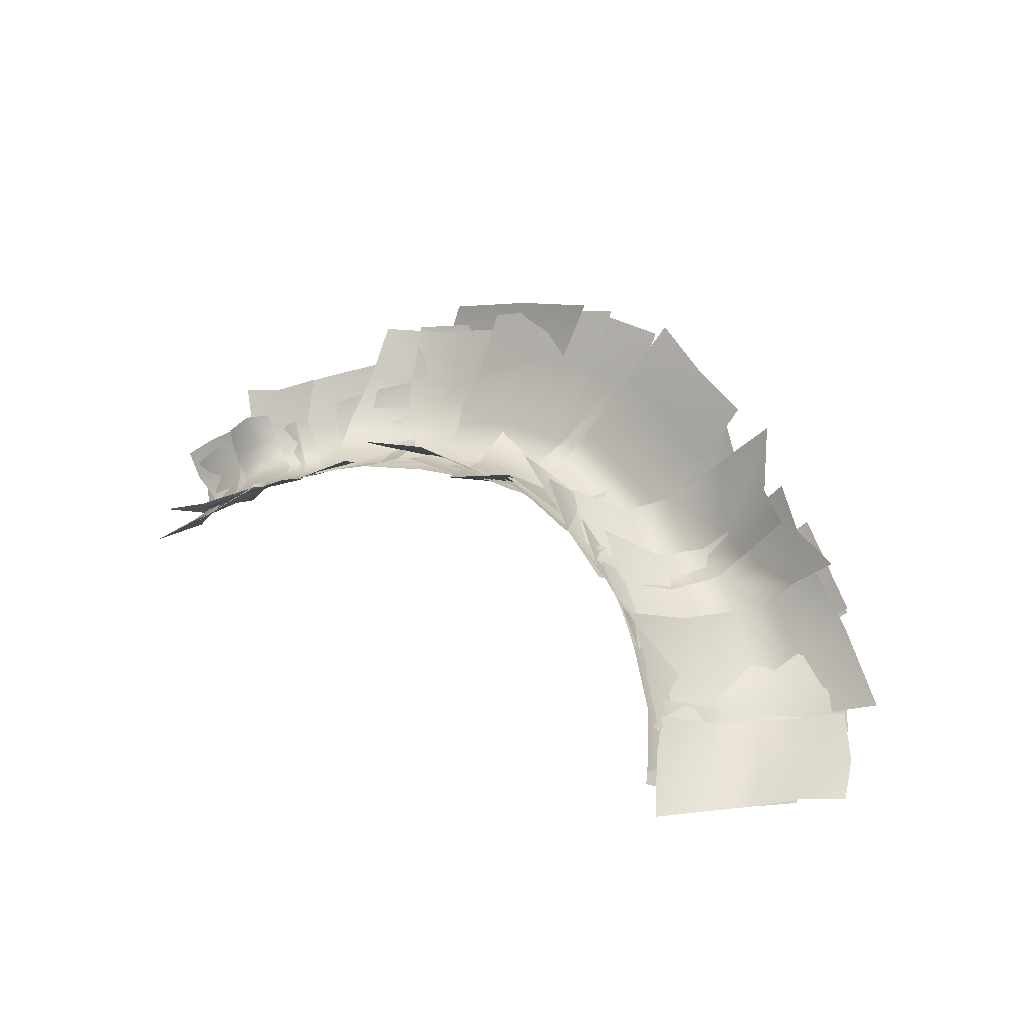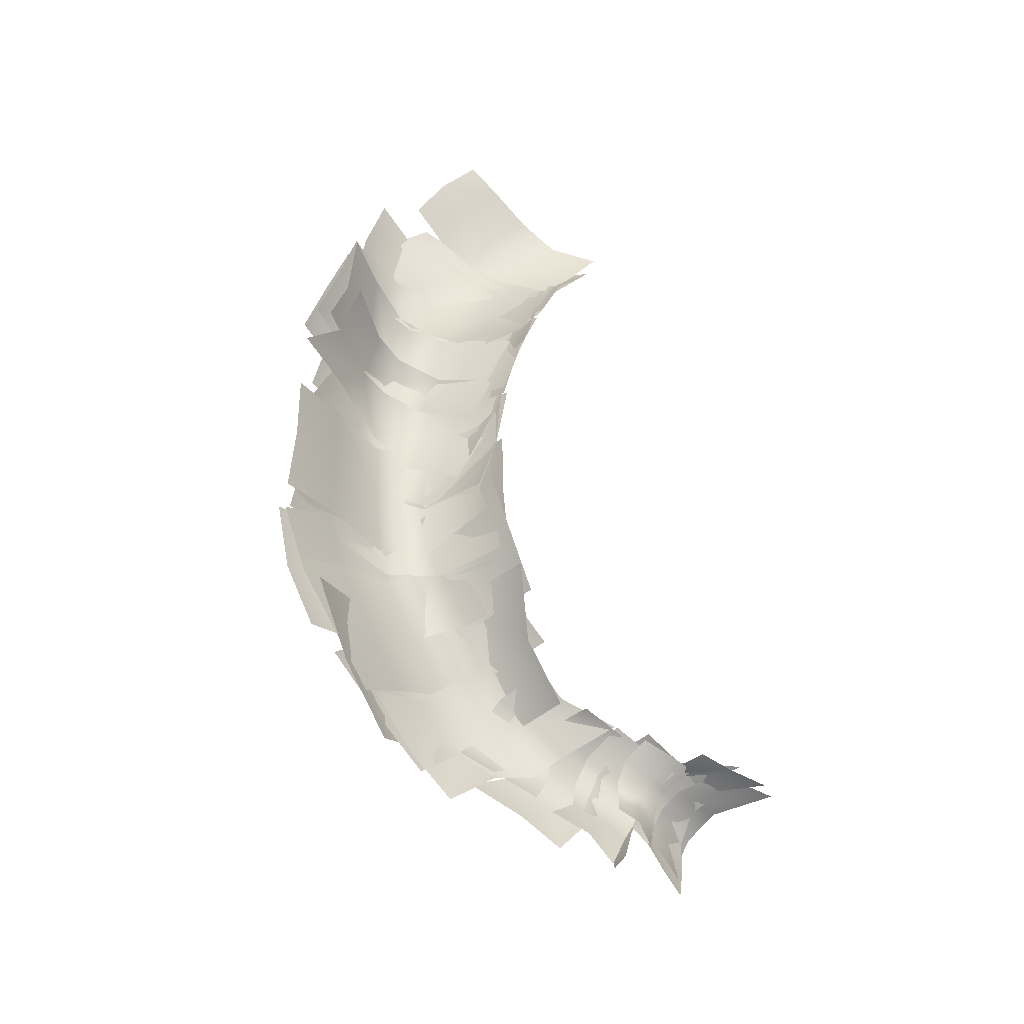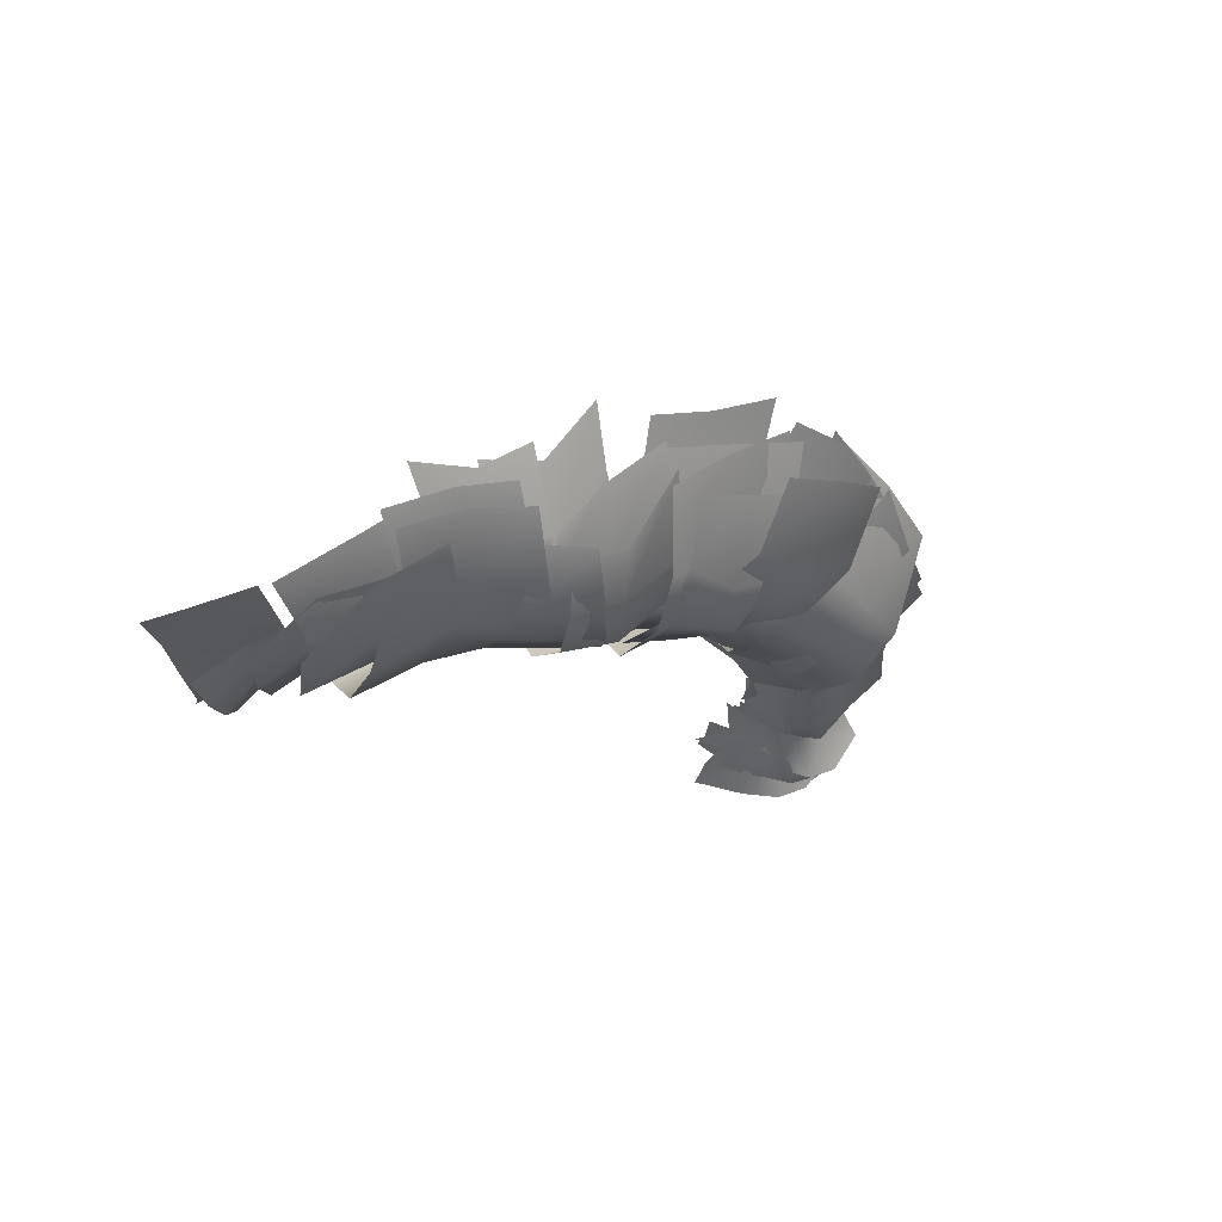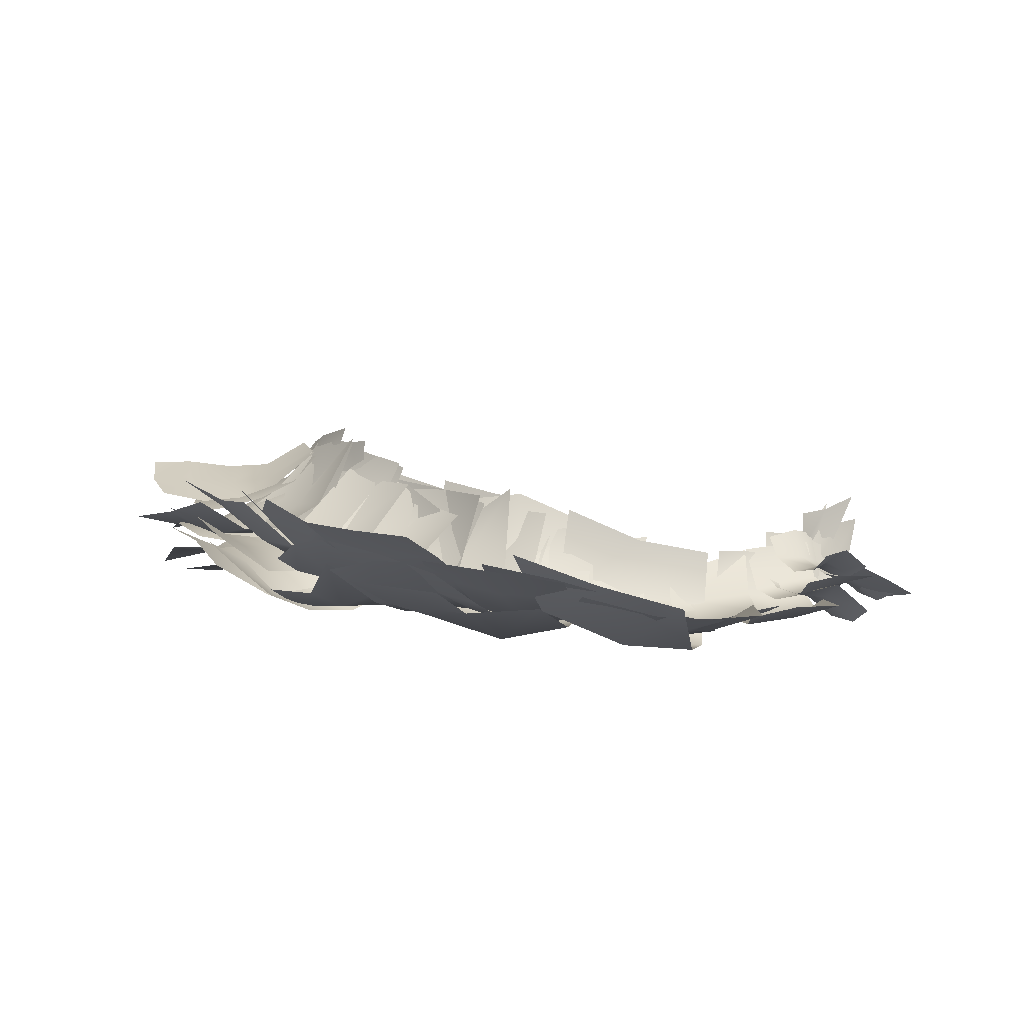
<metadata>
{"format":"obj","ext":"obj","renderer":"f3d","projection":"perspective","resolution":1024,"background":"white","views":[{"elev":37.7,"azim":-154.7,"up":"+Y"},{"elev":71.2,"azim":63.0,"up":"+Y"},{"elev":-14.6,"azim":-60.7,"up":"+Y"},{"elev":40.0,"azim":3.6,"up":"+Y"}]}
</metadata>
<code>
v -4.352 151.5 11.37
v -4.53 151.6 11.42
v -4.373 151.7 11.57
v -4.206 151.5 11.52
v -4.059 151.4 11.42
v -4.198 151.3 11.25
v -4.257 151.7 11.72
v -4.082 151.5 11.67
v -3.924 151.4 11.55
v -3.876 151.4 11.25
v -3.726 151.5 11.37
v -3.6 151.7 11.18
v -3.753 151.6 11.02
v -4.007 151.4 11.07
v -3.895 151.5 10.88
v -4.198 151.4 11.52
v -4.335 151.6 11.58
v -4.181 151.6 11.72
v -4.064 151.4 11.68
v -3.909 151.4 11.59
v -4.055 151.3 11.42
v -4.039 151.6 11.86
v -3.905 151.4 11.81
v -3.747 151.4 11.72
v -3.711 151.4 11.42
v -3.547 151.4 11.59
v -3.407 151.7 11.43
v -3.556 151.6 11.24
v -3.851 151.4 11.28
v -3.733 151.6 11.08
v -3.97 151.4 11.72
v -4.054 151.5 11.78
v -3.877 151.6 11.87
v -3.769 151.5 11.8
v -3.626 151.4 11.7
v -3.834 151.3 11.61
v -3.782 151.9 11.99
v -3.579 151.7 11.92
v -3.436 151.6 11.83
v -3.481 151.4 11.55
v -3.317 151.6 11.69
v -3.24 151.8 11.47
v -3.396 151.7 11.32
v -3.676 151.4 11.41
v -3.606 151.6 11.19
v -3.619 151.6 11.89
v -3.776 151.8 11.97
v -3.59 152 12.07
v -3.408 151.7 11.99
v -3.313 151.6 11.87
v -3.521 151.4 11.78
v -3.399 152.1 12.2
v -3.277 151.9 12.09
v -3.11 151.6 11.96
v -3.239 151.5 11.71
v -3.028 151.6 11.77
v -2.973 151.8 11.51
v -3.194 151.7 11.43
v -3.438 151.4 11.6
v -3.414 151.6 11.36
v -1.963 151.5 11.63
v -1.903 151.6 11.7
v -1.804 151.6 11.65
v -1.829 151.4 11.59
v -1.899 151.4 11.52
v -2.03 151.4 11.55
v -1.675 151.4 11.67
v -1.711 151.3 11.59
v -1.79 151.3 11.52
v -1.939 151.4 11.41
v -1.845 151.3 11.4
v -1.799 151.5 11.03
v -1.927 151.5 11.24
v -2.077 151.4 11.45
v -2.072 151.5 11.31
v -2.169 151.6 11.9
v -2.178 151.7 12.04
v -1.989 151.7 11.92
v -1.976 151.5 11.78
v -2.039 151.4 11.67
v -2.249 151.5 11.78
v -1.82 151.6 11.84
v -1.864 151.5 11.7
v -1.878 151.4 11.61
v -2.095 151.4 11.55
v -1.934 151.4 11.49
v -1.993 151.5 11.33
v -2.093 151.5 11.39
v -2.282 151.5 11.62
v -2.271 151.6 11.49
v -2.574 151.7 12.07
v -2.63 151.9 12.22
v -2.37 151.9 12.2
v -2.336 151.6 12.04
v -2.354 151.5 11.91
v -2.604 151.6 11.91
v -2.145 151.8 12.14
v -2.164 151.7 11.95
v -2.126 151.5 11.81
v -2.371 151.5 11.72
v -2.152 151.5 11.65
v -2.161 151.5 11.41
v -2.359 151.5 11.56
v -2.613 151.5 11.72
v -2.595 151.6 11.59
v -4.506 151.3 11.15
v -4.74 151.4 11.2
v -4.541 151.6 11.37
v -4.373 151.4 11.33
v -4.24 151.3 11.23
v -4.344 151.3 11.04
v -4.379 151.7 11.47
v -4.218 151.6 11.45
v -4.102 151.5 11.37
v -4.058 151.4 11.07
v -3.946 151.5 11.22
v -3.82 151.7 10.98
v -3.913 151.5 10.84
v -4.192 151.3 10.9
v -4.036 151.4 10.7
v -4.473 151.1 11.11
v -4.641 151.2 11.24
v -4.539 151.4 11.4
v -4.381 151.3 11.3
v -4.21 151.3 11.18
v -4.321 151.2 10.99
v -4.382 151.5 11.56
v -4.231 151.4 11.51
v -4.089 151.4 11.39
v -4.049 151.4 11.03
v -3.925 151.4 11.22
v -3.821 151.7 10.99
v -3.934 151.5 10.82
v -4.162 151.3 10.88
v -4.032 151.4 10.69
v -3.373 151.7 12.07
v -3.484 151.9 12.23
v -3.228 151.9 12.31
v -3.112 151.7 12.15
v -3.09 151.6 11.95
v -3.353 151.6 11.89
v -2.96 152 12.32
v -2.861 151.8 12.16
v -2.818 151.6 11.96
v -3.089 151.5 11.74
v -2.793 151.6 11.75
v -2.784 151.7 11.47
v -3.079 151.8 11.44
v -3.342 151.5 11.68
v -3.345 151.7 11.39
v -3.967 151.5 11.66
v -4.032 151.6 11.71
v -3.934 151.8 11.82
v -3.786 151.6 11.76
v -3.669 151.5 11.67
v -3.874 151.4 11.57
v -3.8 152 11.96
v -3.602 151.7 11.89
v -3.467 151.6 11.81
v -3.515 151.5 11.53
v -3.336 151.6 11.69
v -3.221 151.8 11.49
v -3.396 151.7 11.32
v -3.725 151.4 11.4
v -3.598 151.6 11.16
v -1.959 151.6 11.71
v -1.946 151.7 11.81
v -1.815 151.7 11.72
v -1.836 151.5 11.63
v -1.904 151.4 11.57
v -2.041 151.5 11.65
v -1.672 151.7 11.69
v -1.745 151.5 11.59
v -1.792 151.4 11.52
v -1.978 151.4 11.49
v -1.869 151.4 11.43
v -1.895 151.5 11.28
v -2.02 151.5 11.34
v -2.112 151.4 11.56
v -2.157 151.5 11.4
v -3.636 151.7 11.85
v -3.781 151.9 11.95
v -3.568 152 12.07
v -3.41 151.7 11.98
v -3.333 151.6 11.86
v -3.565 151.5 11.74
v -3.35 152 12.22
v -3.209 151.8 12.11
v -3.106 151.6 11.97
v -3.262 151.5 11.69
v -3.027 151.5 11.77
v -2.954 151.7 11.53
v -3.194 151.7 11.43
v -3.483 151.5 11.57
v -3.418 151.7 11.32
v -4.343 151.4 11.4
v -4.521 151.6 11.46
v -4.377 151.6 11.63
v -4.209 151.5 11.56
v -4.033 151.4 11.44
v -4.191 151.3 11.24
v -4.26 151.7 11.79
v -4.08 151.4 11.72
v -3.9 151.4 11.57
v -3.861 151.4 11.24
v -3.702 151.4 11.37
v -3.582 151.7 11.19
v -3.762 151.6 11.02
v -3.999 151.4 11.06
v -3.885 151.5 10.87
v -4.615 151.3 10.7
v -4.766 151.3 10.74
v -4.733 151.4 10.91
v -4.581 151.3 10.86
v -4.414 151.3 10.83
v -4.454 151.2 10.65
v -4.646 151.4 11.08
v -4.485 151.3 11.04
v -4.34 151.3 10.98
v -4.252 151.3 10.76
v -4.198 151.3 10.89
v -4.025 151.4 10.75
v -4.076 151.3 10.62
v -4.296 151.2 10.58
v -4.145 151.2 10.45
v -1.743 151.4 11.47
v -1.686 151.5 11.52
v -1.579 151.5 11.5
v -1.659 151.4 11.45
v -1.737 151.4 11.4
v -1.829 151.4 11.43
v -1.47 151.4 11.48
v -1.553 151.3 11.42
v -1.654 151.3 11.36
v -1.815 151.4 11.32
v -1.741 151.3 11.27
v -1.763 151.4 11.1
v -1.853 151.4 11.19
v -1.898 151.4 11.37
v -1.916 151.4 11.27
v -4.394 151.2 11.3
v -4.501 151.3 11.43
v -4.304 151.4 11.55
v -4.207 151.3 11.45
v -4.084 151.3 11.28
v -4.253 151.2 11.13
v -4.131 151.4 11.67
v -4.038 151.4 11.55
v -3.903 151.4 11.39
v -3.945 151.4 11.08
v -3.778 151.4 11.19
v -3.769 151.7 10.99
v -3.895 151.6 10.88
v -4.129 151.3 10.95
v -4.036 151.4 10.74
v -4.455 151.1 10.76
v -4.579 151.2 10.79
v -4.556 151.3 10.95
v -4.432 151.3 10.9
v -4.299 151.3 10.85
v -4.327 151.1 10.72
v -4.51 151.3 11.08
v -4.377 151.3 11.04
v -4.247 151.3 10.99
v -4.163 151.3 10.78
v -4.107 151.4 10.91
v -3.983 151.5 10.78
v -4.025 151.4 10.67
v -4.192 151.2 10.65
v -4.074 151.3 10.52
v -4.469 151.2 10.95
v -4.638 151.2 11.05
v -4.561 151.4 11.23
v -4.368 151.3 11.13
v -4.221 151.3 11.01
v -4.324 151.2 10.85
v -4.421 151.5 11.39
v -4.281 151.4 11.33
v -4.12 151.3 11.21
v -4.051 151.3 10.89
v -3.949 151.4 11.05
v -3.873 151.6 10.85
v -3.999 151.5 10.71
v -4.148 151.2 10.75
v -4.063 151.3 10.56
v -2.829 151.9 12.15
v -2.81 152 12.29
v -2.541 151.9 12.25
v -2.522 151.7 12.13
v -2.549 151.5 11.97
v -2.802 151.6 11.99
v -2.287 151.9 12.19
v -2.316 151.7 12.06
v -2.296 151.5 11.91
v -2.579 151.5 11.79
v -2.338 151.5 11.74
v -2.359 151.5 11.55
v -2.59 151.6 11.59
v -2.833 151.5 11.79
v -2.833 151.6 11.55
v -3.154 151.9 12.12
v -3.172 152.1 12.26
v -2.905 152.1 12.26
v -2.894 151.9 12.13
v -2.829 151.6 11.97
v -3.083 151.6 11.97
v -2.638 152 12.25
v -2.62 151.8 12.12
v -2.569 151.6 11.95
v -2.829 151.5 11.77
v -2.571 151.5 11.79
v -2.569 151.7 11.52
v -2.818 151.6 11.55
v -3.089 151.5 11.76
v -3.1 151.7 11.49
v -3.364 151.9 12.07
v -3.392 152.1 12.22
v -3.143 152.1 12.26
v -3.113 151.9 12.13
v -3.038 151.6 11.97
v -3.284 151.6 11.93
v -2.876 152.1 12.26
v -2.851 151.9 12.13
v -2.781 151.6 11.97
v -3.036 151.5 11.77
v -2.778 151.5 11.77
v -2.775 151.7 11.51
v -3.054 151.7 11.51
v -3.286 151.5 11.75
v -3.302 151.7 11.47
v -1.889 151.5 11.54
v -1.852 151.6 11.57
v -1.769 151.6 11.52
v -1.83 151.5 11.48
v -1.872 151.5 11.44
v -1.961 151.5 11.5
v -1.68 151.5 11.51
v -1.724 151.4 11.46
v -1.796 151.4 11.42
v -1.924 151.5 11.38
v -1.856 151.4 11.34
v -1.875 151.4 11.21
v -1.95 151.5 11.26
v -2.028 151.5 11.43
v -2.058 151.5 11.33
v -1.886 151.4 11.48
v -1.862 151.4 11.54
v -1.795 151.3 11.51
v -1.827 151.3 11.44
v -1.866 151.3 11.36
v -1.922 151.4 11.4
v -1.701 151.3 11.48
v -1.741 151.3 11.42
v -1.761 151.3 11.31
v -1.864 151.4 11.25
v -1.78 151.3 11.17
v -1.689 151.5 10.98
v -1.808 151.5 11.08
v -1.916 151.4 11.31
v -1.908 151.5 11.15
v -1.749 151.4 11.45
v -1.706 151.5 11.49
v -1.613 151.4 11.47
v -1.677 151.4 11.42
v -1.739 151.3 11.36
v -1.795 151.4 11.39
v -1.532 151.4 11.45
v -1.592 151.3 11.41
v -1.657 151.2 11.32
v -1.766 151.3 11.24
v -1.702 151.2 11.19
v -1.653 151.3 10.95
v -1.745 151.4 11.04
v -1.83 151.4 11.3
v -1.823 151.4 11.14
v -4.304 151.7 11.43
v -4.44 151.8 11.44
v -4.261 151.8 11.57
v -4.119 151.6 11.56
v -4.023 151.5 11.53
v -4.167 151.5 11.39
v -4.144 151.9 11.69
v -3.973 151.7 11.66
v -3.87 151.5 11.61
v -3.865 151.5 11.4
v -3.72 151.5 11.51
v -3.545 151.7 11.34
v -3.687 151.6 11.19
v -4.014 151.4 11.27
v -3.835 151.6 11.03
v -4.069 151.6 11.53
v -4.204 151.9 11.53
v -4.077 151.9 11.69
v -3.935 151.6 11.67
v -3.836 151.5 11.61
v -3.981 151.5 11.49
v -4.02 152 11.84
v -3.865 151.9 11.79
v -3.669 151.7 11.75
v -3.668 151.5 11.51
v -3.502 151.6 11.67
v -3.327 151.7 11.53
v -3.47 151.6 11.34
v -3.834 151.5 11.37
v -3.657 151.6 11.16
v -3.766 151.8 11.85
v -3.864 152 11.94
v -3.658 152.1 12.05
v -3.552 151.9 11.96
v -3.42 151.6 11.85
v -3.65 151.6 11.75
v -3.447 152.2 12.18
v -3.349 152 12.06
v -3.199 151.7 11.94
v -3.346 151.5 11.7
v -3.127 151.6 11.77
v -3.117 151.9 11.5
v -3.303 151.7 11.45
v -3.583 151.5 11.59
v -3.524 151.6 11.33
v -3.562 151.6 11.92
v -3.698 151.8 12.02
v -3.485 151.9 12.09
v -3.342 151.6 11.97
v -3.288 151.5 11.84
v -3.5 151.5 11.78
v -3.352 151.9 12.15
v -3.211 151.6 12.04
v -3.15 151.5 11.87
v -3.235 151.5 11.68
v -3.091 151.5 11.68
v -3.048 151.8 11.45
v -3.2 151.7 11.38
v -3.431 151.4 11.6
v -3.399 151.7 11.29
v -2.347 151.6 11.95
v -2.321 151.7 12.02
v -2.181 151.6 11.93
v -2.204 151.5 11.86
v -2.274 151.5 11.79
v -2.422 151.5 11.86
v -2.042 151.6 11.83
v -2.08 151.5 11.77
v -2.147 151.5 11.71
v -2.322 151.5 11.7
v -2.203 151.4 11.63
v -2.227 151.5 11.52
v -2.354 151.5 11.56
v -2.466 151.5 11.77
v -2.479 151.6 11.59
v -2.961 151.8 12.09
v -3.063 152.2 12.22
v -2.755 152.1 12.27
v -2.651 151.7 12.14
v -2.64 151.5 11.97
v -2.939 151.6 11.93
v -2.442 152 12.27
v -2.393 151.6 12.13
v -2.344 151.5 11.96
v -2.614 151.5 11.77
v -2.334 151.5 11.78
v -2.323 151.6 11.57
v -2.598 151.7 11.58
v -2.915 151.5 11.73
v -2.884 151.7 11.47
f 1 2 3 4
f 1 4 5 6
f 4 3 7 8
f 4 8 9 5
f 10 5 9 11
f 10 11 12 13
f 14 6 5 10
f 14 10 13 15
f 16 17 18 19
f 16 19 20 21
f 19 18 22 23
f 19 23 24 20
f 25 20 24 26
f 25 26 27 28
f 29 21 20 25
f 29 25 28 30
f 31 32 33 34
f 31 34 35 36
f 34 33 37 38
f 34 38 39 35
f 40 35 39 41
f 40 41 42 43
f 44 36 35 40
f 44 40 43 45
f 46 47 48 49
f 46 49 50 51
f 49 48 52 53
f 49 53 54 50
f 55 50 54 56
f 55 56 57 58
f 59 51 50 55
f 59 55 58 60
f 61 62 63 64
f 61 64 65 66
f 64 63 67 68
f 64 68 69 65
f 70 65 69 71
f 70 71 72 73
f 74 66 65 70
f 74 70 73 75
f 76 77 78 79
f 76 79 80 81
f 79 78 82 83
f 79 83 84 80
f 85 80 84 86
f 85 86 87 88
f 89 81 80 85
f 89 85 88 90
f 91 92 93 94
f 91 94 95 96
f 94 93 97 98
f 94 98 99 95
f 100 95 99 101
f 100 101 102 103
f 104 96 95 100
f 104 100 103 105
f 106 107 108 109
f 106 109 110 111
f 109 108 112 113
f 109 113 114 110
f 115 110 114 116
f 115 116 117 118
f 119 111 110 115
f 119 115 118 120
f 121 122 123 124
f 121 124 125 126
f 124 123 127 128
f 124 128 129 125
f 130 125 129 131
f 130 131 132 133
f 134 126 125 130
f 134 130 133 135
f 136 137 138 139
f 136 139 140 141
f 139 138 142 143
f 139 143 144 140
f 145 140 144 146
f 145 146 147 148
f 149 141 140 145
f 149 145 148 150
f 151 152 153 154
f 151 154 155 156
f 154 153 157 158
f 154 158 159 155
f 160 155 159 161
f 160 161 162 163
f 164 156 155 160
f 164 160 163 165
f 166 167 168 169
f 166 169 170 171
f 169 168 172 173
f 169 173 174 170
f 175 170 174 176
f 175 176 177 178
f 179 171 170 175
f 179 175 178 180
f 181 182 183 184
f 181 184 185 186
f 184 183 187 188
f 184 188 189 185
f 190 185 189 191
f 190 191 192 193
f 194 186 185 190
f 194 190 193 195
f 196 197 198 199
f 196 199 200 201
f 199 198 202 203
f 199 203 204 200
f 205 200 204 206
f 205 206 207 208
f 209 201 200 205
f 209 205 208 210
f 211 212 213 214
f 211 214 215 216
f 214 213 217 218
f 214 218 219 215
f 220 215 219 221
f 220 221 222 223
f 224 216 215 220
f 224 220 223 225
f 226 227 228 229
f 226 229 230 231
f 229 228 232 233
f 229 233 234 230
f 235 230 234 236
f 235 236 237 238
f 239 231 230 235
f 239 235 238 240
f 241 242 243 244
f 241 244 245 246
f 244 243 247 248
f 244 248 249 245
f 250 245 249 251
f 250 251 252 253
f 254 246 245 250
f 254 250 253 255
f 256 257 258 259
f 256 259 260 261
f 259 258 262 263
f 259 263 264 260
f 265 260 264 266
f 265 266 267 268
f 269 261 260 265
f 269 265 268 270
f 271 272 273 274
f 271 274 275 276
f 274 273 277 278
f 274 278 279 275
f 280 275 279 281
f 280 281 282 283
f 284 276 275 280
f 284 280 283 285
f 286 287 288 289
f 286 289 290 291
f 289 288 292 293
f 289 293 294 290
f 295 290 294 296
f 295 296 297 298
f 299 291 290 295
f 299 295 298 300
f 301 302 303 304
f 301 304 305 306
f 304 303 307 308
f 304 308 309 305
f 310 305 309 311
f 310 311 312 313
f 314 306 305 310
f 314 310 313 315
f 316 317 318 319
f 316 319 320 321
f 319 318 322 323
f 319 323 324 320
f 325 320 324 326
f 325 326 327 328
f 329 321 320 325
f 329 325 328 330
f 331 332 333 334
f 331 334 335 336
f 334 333 337 338
f 334 338 339 335
f 340 335 339 341
f 340 341 342 343
f 344 336 335 340
f 344 340 343 345
f 346 347 348 349
f 346 349 350 351
f 349 348 352 353
f 349 353 354 350
f 355 350 354 356
f 355 356 357 358
f 359 351 350 355
f 359 355 358 360
f 361 362 363 364
f 361 364 365 366
f 364 363 367 368
f 364 368 369 365
f 370 365 369 371
f 370 371 372 373
f 374 366 365 370
f 374 370 373 375
f 376 377 378 379
f 376 379 380 381
f 379 378 382 383
f 379 383 384 380
f 385 380 384 386
f 385 386 387 388
f 389 381 380 385
f 389 385 388 390
f 391 392 393 394
f 391 394 395 396
f 394 393 397 398
f 394 398 399 395
f 400 395 399 401
f 400 401 402 403
f 404 396 395 400
f 404 400 403 405
f 406 407 408 409
f 406 409 410 411
f 409 408 412 413
f 409 413 414 410
f 415 410 414 416
f 415 416 417 418
f 419 411 410 415
f 419 415 418 420
f 421 422 423 424
f 421 424 425 426
f 424 423 427 428
f 424 428 429 425
f 430 425 429 431
f 430 431 432 433
f 434 426 425 430
f 434 430 433 435
f 436 437 438 439
f 436 439 440 441
f 439 438 442 443
f 439 443 444 440
f 445 440 444 446
f 445 446 447 448
f 449 441 440 445
f 449 445 448 450
f 451 452 453 454
f 451 454 455 456
f 454 453 457 458
f 454 458 459 455
f 460 455 459 461
f 460 461 462 463
f 464 456 455 460
f 464 460 463 465

</code>
